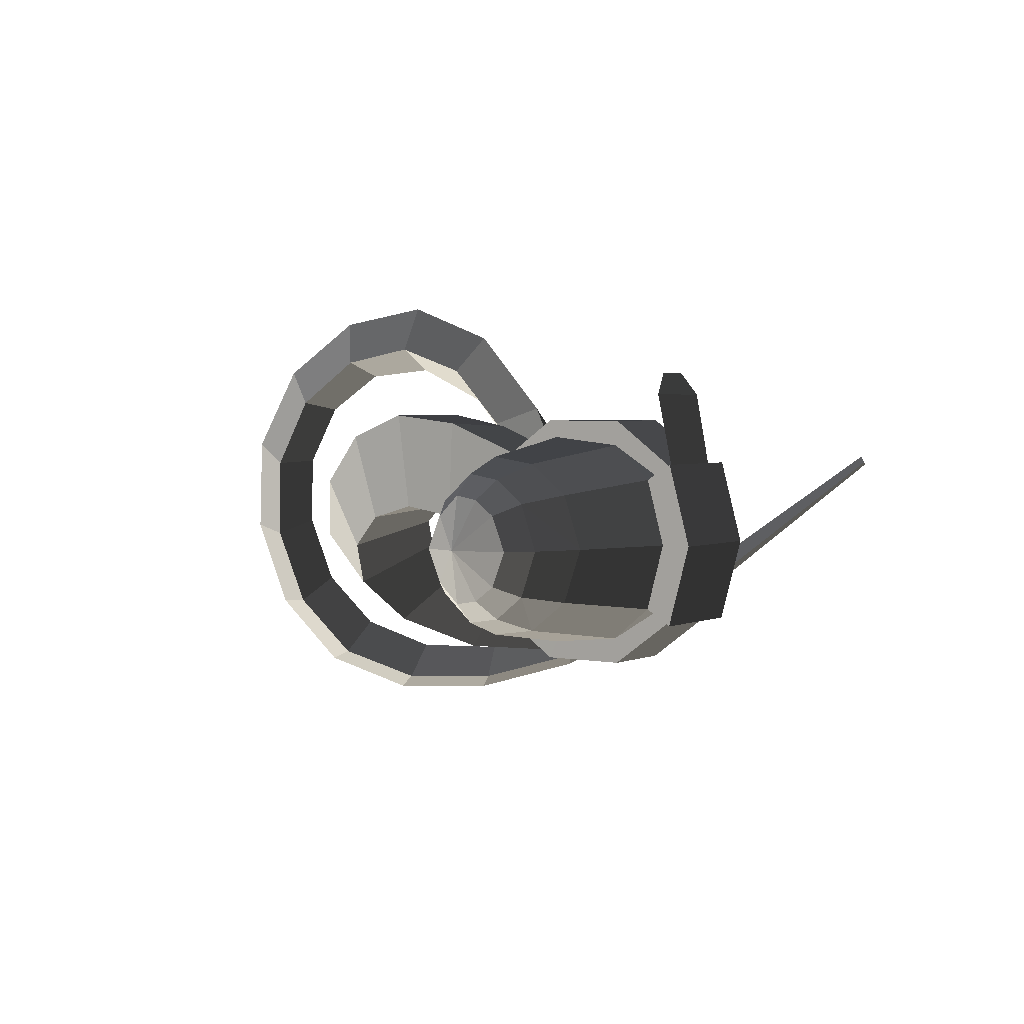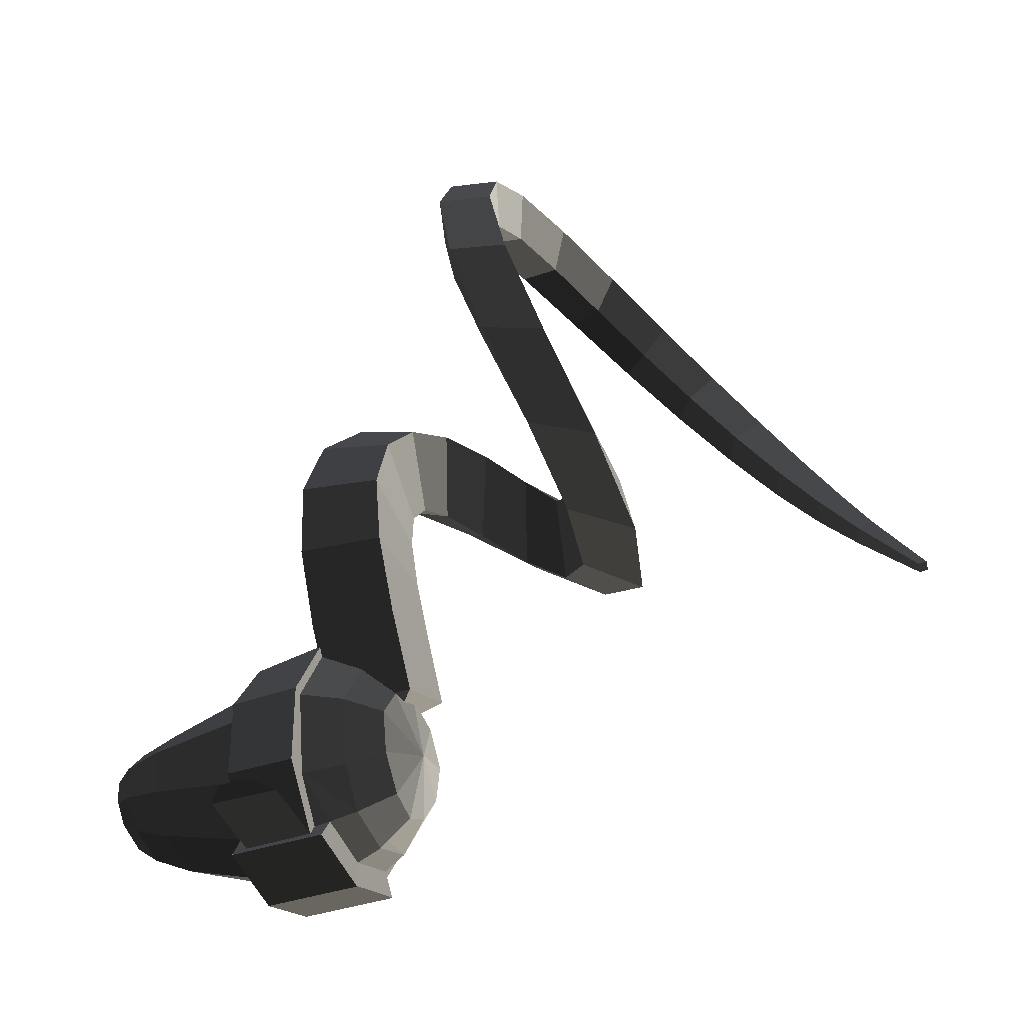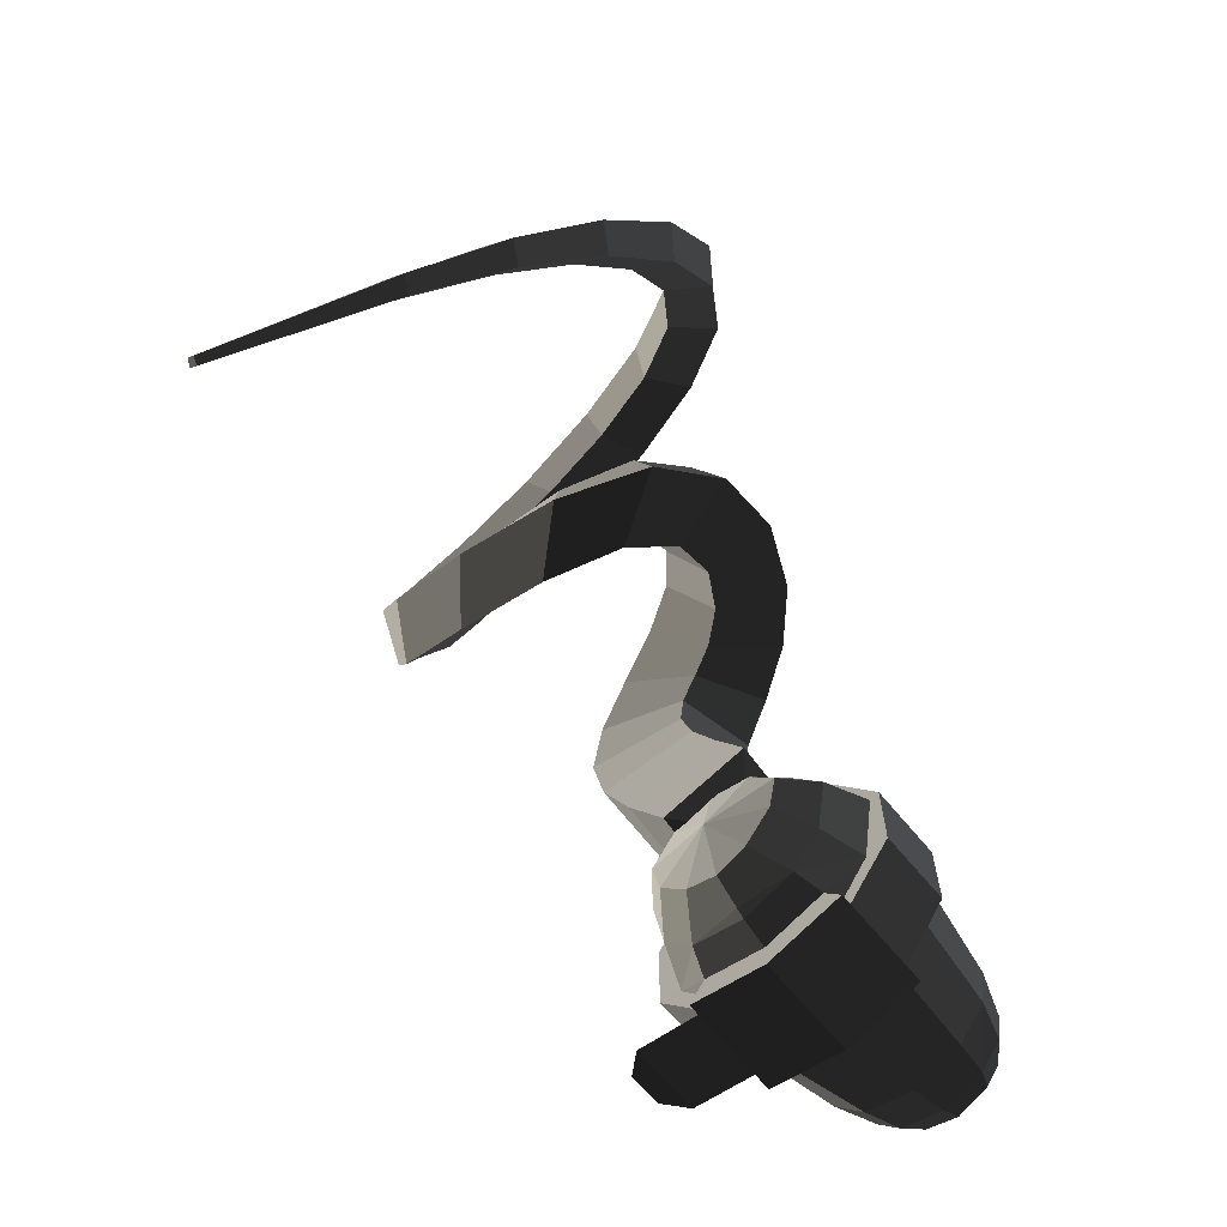
<metadata>
{"format":"obj","ext":"obj","renderer":"f3d","projection":"perspective","resolution":1024,"background":"white","views":[{"elev":3.0,"azim":-54.4,"up":"+Z"},{"elev":-35.1,"azim":24.4,"up":"+Y"},{"elev":-67.2,"azim":130.1,"up":"+Y"}]}
</metadata>
<code>
v 0.3132 -0.1067 -0.0591
v 0.3132 -0.0408 -0.1107
v 0.339 0 0
v 0.339 0 0
v 0.3132 0.0408 -0.1255
v 0.3132 0.0408 -0.1255
v 0.3132 0.1067 -0.0775
v 0.3132 0.1067 -0.0775
v 0.3132 0.1319 0
v 0.3132 0.1319 0
v 0.3132 0.1067 0.0775
v 0.3132 0.1067 0.0775
v 0.3132 0.0408 0.1255
v 0.3132 0.0408 0.1255
v 0.3132 -0.0408 0.1107
v 0.3132 -0.0408 0.1107
v 0.3132 -0.1067 0.0591
v 0.3132 -0.1067 0.0591
v 0.3132 -0.1319 0
v 0.3132 -0.1319 0
v 0.3132 -0.1067 -0.0591
v 0.3132 -0.1067 -0.0591
v 0.2508 -0.1513 -0.0998
v 0.2664 -0.1703 0
v 0.2508 -0.183 0
v 0.2508 -0.183 0
v 0.2508 -0.1513 0.0998
v 0.2508 -0.1513 0.0998
v 0.3132 -0.1067 0.0591
v 0.3132 -0.1319 0
v 0.2508 -0.0759 0.155
v 0.3132 -0.0408 0.1107
v 0.1731 -0.0937 0.1847
v 0.1731 -0.0937 0.1847
v 0.2016 -0.1698 0.1169
v 0.2016 -0.1698 0.1169
v 0.1731 -0.1785 0.1247
v 0.1731 -0.1785 0.1247
v 0.173 -0.2009 0.1406
v 0.173 -0.0833 0.2275
v 0.2016 -0.1698 0.1169
v 0.2014 -0.2123 0.1481
v 0.0087 -0.2151 0.1482
v 0.0351 -0.2037 0.1407
v 0.0351 -0.084 0.2276
v 0.173 -0.0833 0.2275
v 0.0351 0.0688 0.2276
v 0.173 0.0739 0.2275
v 0.1731 0.068 0.2094
v 0.1731 -0.0937 0.1847
v 0.2508 0.0571 0.1757
v 0.2508 -0.0759 0.155
v 0.3132 0.0408 0.1255
v 0.3132 -0.0408 0.1107
v 0.2508 0.161 0.1086
v 0.3132 0.1067 0.0775
v 0.2508 0.1963 0
v 0.3132 0.1319 0
v 0.2508 0.161 -0.1086
v 0.3132 0.1067 -0.0775
v 0.2508 0.0571 -0.1757
v 0.3132 0.0408 -0.1255
v 0.2508 -0.0759 -0.155
v 0.3132 -0.0408 -0.1107
v 0.2508 -0.1513 -0.0998
v 0.3132 -0.1067 -0.0591
v 0.1731 -0.0937 -0.1847
v 0.1731 -0.0937 -0.1847
v 0.2016 -0.1698 -0.1169
v 0.2016 -0.1698 -0.1169
v 0.1731 -0.1785 -0.1247
v 0.1731 -0.1785 -0.1247
v 0.173 -0.2009 -0.1406
v 0.2014 -0.2123 -0.1481
v 0.1731 -0.0937 -0.1847
v 0.173 -0.0833 -0.2275
v 0.0351 -0.084 -0.2276
v 0.0351 -0.2037 -0.1407
v 0.0087 -0.2151 -0.1482
v 0.2014 -0.2123 -0.1481
v 0.035 -0.1755 -0.123
v 0.0086 -0.1683 -0.1195
v 0.035 -0.0797 -0.1818
v 0.035 -0.0797 -0.1818
v 0.0351 -0.2037 -0.1407
v 0.0351 -0.084 -0.2276
v 0.0351 0.0688 -0.2276
v 0.035 0.053 -0.1959
v 0.173 -0.0833 -0.2275
v 0.173 0.0739 -0.2275
v 0.1731 -0.0937 -0.1847
v 0.1731 0.068 -0.2094
v 0.2508 -0.0759 -0.155
v 0.2508 0.0571 -0.1757
v 0.2508 0.161 -0.1086
v 0.1731 0.2009 -0.1294
v 0.173 0.216 -0.1406
v 0.173 0.0739 -0.2275
v 0.0351 0.1918 -0.1407
v 0.0351 0.0688 -0.2276
v 0.035 0.1642 -0.1211
v 0.035 0.053 -0.1959
v -0.1788 0.1127 -0.1008
v -0.1788 0.043 -0.1631
v -0.1788 -0.0388 -0.1513
v 0.035 -0.0797 -0.1818
v -0.1788 -0.1102 -0.0965
v 0.0086 -0.1683 -0.1195
v -0.2612 -0.0743 -0.0827
v -0.2612 -0.0743 -0.0827
v -0.1788 -0.144 0
v -0.1788 -0.144 0
v -0.2612 -0.1036 0
v -0.2612 -0.1036 0
v -0.2612 -0.0743 0.0827
v -0.2612 -0.0743 0.0827
v -0.1788 -0.1102 0.0965
v -0.1788 -0.1102 0.0965
v -0.1788 -0.0388 0.1513
v -0.1788 -0.0388 0.1513
v -0.2612 -0.0207 0.1247
v -0.2612 -0.0207 0.1247
v -0.2612 0.0383 0.1343
v -0.1788 0.043 0.1631
v -0.2612 0.0967 0.083
v -0.1788 0.1127 0.1008
v -0.2612 0.1277 0
v -0.1788 0.1492 0
v -0.2612 0.0967 -0.083
v -0.1788 0.1127 -0.1008
v -0.2612 0.0383 -0.1343
v -0.1788 0.043 -0.1631
v -0.2612 -0.0207 -0.1247
v -0.1788 -0.0388 -0.1513
v -0.2612 -0.0743 -0.0827
v -0.2612 -0.0743 -0.0827
v -0.3066 -0.0072 -0.09
v -0.3066 -0.0435 -0.0627
v -0.3283 0.0302 0
v -0.3283 0.0302 0
v -0.3066 -0.0691 0
v -0.3066 -0.0691 0
v -0.2612 -0.1036 0
v -0.2612 -0.0743 -0.0827
v -0.3066 -0.0435 0.0627
v -0.2612 -0.0743 0.0827
v -0.3283 0.0302 0
v -0.3283 0.0302 0
v -0.3066 -0.0072 0.09
v -0.3066 -0.0072 0.09
v -0.2612 -0.0207 0.1247
v -0.2612 -0.0743 0.0827
v -0.3066 0.0343 0.0969
v -0.2612 0.0383 0.1343
v -0.3283 0.0302 0
v -0.3283 0.0302 0
v -0.3066 0.0728 0.0599
v -0.3066 0.0728 0.0599
v -0.2612 0.0967 0.083
v -0.2612 0.0383 0.1343
v -0.3066 0.0984 0
v -0.2612 0.1277 0
v -0.3283 0.0302 0
v -0.3283 0.0302 0
v -0.3066 0.0728 -0.0599
v -0.3066 0.0728 -0.0599
v -0.2612 0.0967 -0.083
v -0.2612 0.1277 0
v -0.3066 0.0343 -0.0969
v -0.2612 0.0383 -0.1343
v -0.3283 0.0302 0
v -0.3283 0.0302 0
v -0.3066 -0.0072 -0.09
v -0.3066 -0.0072 -0.09
v -0.2612 -0.0207 -0.1247
v -0.2612 0.0383 -0.1343
v 0.1731 0.2009 0.1294
v 0.1731 0.068 0.2094
v 0.2508 0.161 0.1086
v 0.2508 0.0571 0.1757
v 0.1731 0.243 0
v 0.2508 0.1963 0
v 0.1731 0.2009 -0.1294
v 0.2508 0.161 -0.1086
v 0.173 0.2617 0
v 0.173 0.216 -0.1406
v 0.0351 0.2375 0
v 0.0351 0.1918 -0.1407
v 0.035 0.2067 0
v 0.035 0.1642 -0.1211
v -0.1788 0.1492 0
v -0.1788 0.1127 -0.1008
v 0.035 0.1642 0.1211
v -0.1788 0.1127 0.1008
v 0.035 0.053 0.1959
v -0.1788 0.043 0.1631
v 0.035 -0.0797 0.1818
v -0.1788 -0.0388 0.1513
v 0.0086 -0.1683 0.1195
v -0.1788 -0.1102 0.0965
v 0.035 -0.1755 0.123
v 0.035 -0.1755 0.123
v 0.0351 -0.2037 0.1407
v 0.0087 -0.2151 0.1482
v 0.035 -0.0797 0.1818
v 0.0351 -0.084 0.2276
v 0.035 0.053 0.1959
v 0.0351 0.0688 0.2276
v 0.035 0.1642 0.1211
v 0.0351 0.1918 0.1407
v 0.035 0.2067 0
v 0.0351 0.2375 0
v 0.173 0.2617 0
v 0.173 0.216 0.1406
v 0.1731 0.243 0
v 0.1731 0.2009 0.1294
v 0.1731 0.068 0.2094
v 0.173 0.0739 0.2275
v 0.0351 0.0688 0.2276
v 0.0351 0.1918 0.1407
v 0.0086 -0.1683 -0.1195
v 0.0086 -0.2012 0
v -0.1788 -0.1102 -0.0965
v -0.1788 -0.144 0
v -0.1788 -0.1102 0.0965
v 0.0086 -0.1683 0.1195
v 0.0087 -0.2151 0.1482
v 0.0087 -0.2559 0
v 0.0087 -0.2151 -0.1482
v 0.0086 -0.1683 -0.1195
v 0.2014 -0.2531 0
v 0.2014 -0.2123 -0.1481
v 0.0087 -0.2151 0.1482
v 0.2014 -0.2123 0.1481
v 0.2016 -0.1698 0.1169
v 0.2016 -0.2037 0
v 0.2016 -0.1698 -0.1169
v 0.2014 -0.2123 -0.1481
v 0.2508 -0.183 0
v 0.2508 -0.1513 -0.0998
v 0.2016 -0.1698 0.1169
v 0.2508 -0.1513 0.0998
v 0.0352 -0.1735 0.2771
v 0.0351 -0.2037 0.1407
v 0.1734 -0.1739 0.2767
v 0.173 -0.2009 0.1406
v 0.0723 -0.1623 0.3173
v 0.1361 -0.1614 0.3176
v 0.0087 -0.2573 0
v 0.0087 -0.2165 -0.1482
v 0.2014 -0.2545 0
v 0.2014 -0.2137 -0.1481
v 0.0087 -0.2165 0.1482
v 0.2014 -0.2137 0.1481
v 0.3337 0.1692 -0.0874
v 0.3436 0.1105 0.0757
v 0.2545 0.0897 -0.018
v 0.2545 0.0897 -0.018
v 0.1729 0.1041 0.0844
v 0.1729 0.1041 0.0844
v 0.163 0.1628 -0.0787
v 0.163 0.1628 -0.0787
v 0.3337 0.1692 -0.0874
v 0.3337 0.1692 -0.0874
v 0.3297 0.287 -0.0269
v 0.1567 0.2858 -0.0169
v 0.1651 0.2516 0.1612
v 0.1729 0.1041 0.0844
v 0.3381 0.2528 0.1512
v 0.3436 0.1105 0.0757
v 0.3297 0.287 -0.0269
v 0.3337 0.1692 -0.0874
v 0.3342 0.3915 0.21
v 0.3257 0.3926 0.0206
v 0.1531 0.4014 0.0292
v 0.1567 0.2858 -0.0169
v 0.1617 0.4003 0.2187
v 0.1651 0.2516 0.1612
v 0.3342 0.3915 0.21
v 0.3381 0.2528 0.1512
v 0.166 0.5434 0.2341
v 0.3351 0.5176 0.2339
v 0.3226 0.4817 0.0454
v 0.3257 0.3926 0.0206
v 0.1535 0.5074 0.0456
v 0.1531 0.4014 0.0292
v 0.166 0.5434 0.2341
v 0.1617 0.4003 0.2187
v 0.1598 0.6011 0.0198
v 0.1818 0.6733 0.1876
v 0.3438 0.6221 0.2065
v 0.3351 0.5176 0.2339
v 0.3219 0.5499 0.0387
v 0.3226 0.4817 0.0454
v 0.1598 0.6011 0.0198
v 0.1535 0.5074 0.0456
v 0.33 0.5919 0.0036
v 0.182 0.6702 -0.0431
v 0.2157 0.7747 0.0898
v 0.1818 0.6733 0.1876
v 0.3637 0.6964 0.1365
v 0.3438 0.6221 0.2065
v 0.33 0.5919 0.0036
v 0.3219 0.5499 0.0387
v 0.3986 0.7319 0.0479
v 0.3568 0.6013 -0.0494
v 0.2347 0.6966 -0.1263
v 0.182 0.6702 -0.0431
v 0.2765 0.8272 -0.0291
v 0.2157 0.7747 0.0898
v 0.3986 0.7319 0.0479
v 0.3637 0.6964 0.1365
v 0.3726 0.8107 -0.1383
v 0.4522 0.7206 -0.0347
v 0.4121 0.5722 -0.1093
v 0.3568 0.6013 -0.0494
v 0.3325 0.6623 -0.2128
v 0.2347 0.6966 -0.1263
v 0.3726 0.8107 -0.1383
v 0.2765 0.8272 -0.0291
v 0.4707 0.5745 -0.2797
v 0.4978 0.7309 -0.2119
v 0.5204 0.6692 -0.0899
v 0.4522 0.7206 -0.0347
v 0.4933 0.5128 -0.1577
v 0.4121 0.5722 -0.1093
v 0.4707 0.5745 -0.2797
v 0.3325 0.6623 -0.2128
v 0.5791 0.4538 -0.1644
v 0.6145 0.4795 -0.295
v 0.6225 0.6338 -0.231
v 0.4978 0.7309 -0.2119
v 0.5871 0.6081 -0.1005
v 0.5204 0.6692 -0.0899
v 0.5791 0.4538 -0.1644
v 0.4933 0.5128 -0.1577
v 0.6351 0.5696 -0.05
v 0.6463 0.4279 -0.0983
v 0.7267 0.4269 -0.2257
v 0.6145 0.4795 -0.295
v 0.7155 0.5686 -0.1773
v 0.6225 0.6338 -0.231
v 0.6351 0.5696 -0.05
v 0.5871 0.6081 -0.1005
v 0.7537 0.573 -0.045
v 0.6516 0.5791 0.0672
v 0.6771 0.4602 0.0555
v 0.6463 0.4279 -0.0983
v 0.7793 0.454 -0.0567
v 0.7267 0.4269 -0.2257
v 0.7537 0.573 -0.045
v 0.7155 0.5686 -0.1773
v 0.7815 0.5498 0.1567
v 0.7473 0.6378 0.1218
v 0.6412 0.6351 0.2116
v 0.6516 0.5791 0.0672
v 0.6754 0.5471 0.2465
v 0.6771 0.4602 0.0555
v 0.7815 0.5498 0.1567
v 0.7793 0.454 -0.0567
v 0.6501 0.6775 0.4076
v 0.752 0.6907 0.3415
v 0.7145 0.7421 0.2664
v 0.7473 0.6378 0.1218
v 0.6126 0.729 0.3326
v 0.6412 0.6351 0.2116
v 0.6501 0.6775 0.4076
v 0.6754 0.5471 0.2465
v 0.5749 0.8514 0.3828
v 0.6103 0.8395 0.4765
v 0.7088 0.8534 0.4298
v 0.752 0.6907 0.3415
v 0.6733 0.8653 0.336
v 0.7145 0.7421 0.2664
v 0.5749 0.8514 0.3828
v 0.6126 0.729 0.3326
v 0.6357 0.9881 0.3216
v 0.538 0.9838 0.353
v 0.5685 1.01 0.4426
v 0.6103 0.8395 0.4765
v 0.6662 1.015 0.4113
v 0.7088 0.8534 0.4298
v 0.6357 0.9881 0.3216
v 0.6733 0.8653 0.336
v 0.6358 1.151 0.3131
v 0.6101 1.092 0.2427
v 0.5129 1.101 0.2586
v 0.538 0.9838 0.353
v 0.5385 1.16 0.3289
v 0.5685 1.01 0.4426
v 0.6358 1.151 0.3131
v 0.6662 1.015 0.4113
v 0.5346 1.26 0.159
v 0.6291 1.24 0.1628
v 0.6047 1.159 0.1191
v 0.6101 1.092 0.2427
v 0.5101 1.18 0.1153
v 0.5129 1.101 0.2586
v 0.5346 1.26 0.159
v 0.5385 1.16 0.3289
v 0.5357 1.204 -0.0546
v 0.5638 1.293 -0.0386
v 0.652 1.268 -0.0106
v 0.6291 1.24 0.1628
v 0.6239 1.179 -0.0266
v 0.6047 1.159 0.1191
v 0.5357 1.204 -0.0546
v 0.5101 1.18 0.1153
v 0.6667 1.153 -0.1681
v 0.5881 1.177 -0.2192
v 0.6226 1.264 -0.2277
v 0.5638 1.293 -0.0386
v 0.7012 1.24 -0.1766
v 0.652 1.268 -0.0106
v 0.6667 1.153 -0.1681
v 0.6239 1.179 -0.0266
v 0.7727 1.162 -0.3044
v 0.7315 1.085 -0.2784
v 0.6655 1.102 -0.3457
v 0.5881 1.177 -0.2192
v 0.7066 1.179 -0.3717
v 0.6226 1.264 -0.2277
v 0.7727 1.162 -0.3044
v 0.7012 1.24 -0.1766
v 0.8105 1.047 -0.4419
v 0.8619 1.041 -0.3698
v 0.8158 0.9767 -0.3361
v 0.7315 1.085 -0.2784
v 0.7644 0.9824 -0.4083
v 0.6655 1.102 -0.3457
v 0.8105 1.047 -0.4419
v 0.7066 1.179 -0.3717
v 0.8773 0.833 -0.4092
v 0.9253 0.8816 -0.4425
v 0.9616 0.8884 -0.3749
v 0.8619 1.041 -0.3698
v 0.9135 0.8398 -0.3416
v 0.8158 0.9767 -0.3361
v 0.8773 0.833 -0.4092
v 0.7644 0.9824 -0.4083
v 1.018 0.6852 -0.3003
v 0.995 0.6686 -0.3574
v 1.041 0.7022 -0.3856
v 0.9253 0.8816 -0.4425
v 1.064 0.7188 -0.3286
v 0.9616 0.8884 -0.3749
v 1.018 0.6852 -0.3003
v 0.9135 0.8398 -0.3416
v 1.162 0.5453 -0.2398
v 1.122 0.5237 -0.2182
v 1.109 0.5037 -0.2621
v 0.995 0.6686 -0.3574
v 1.149 0.5253 -0.2837
v 1.041 0.7022 -0.3856
v 1.162 0.5453 -0.2398
v 1.064 0.7188 -0.3286
v 1.247 0.3557 -0.1496
v 1.254 0.3733 -0.119
v 1.224 0.3602 -0.1041
v 1.122 0.5237 -0.2182
v 1.217 0.3427 -0.1347
v 1.109 0.5037 -0.2621
v 1.247 0.3557 -0.1496
v 1.149 0.5253 -0.2837
v 1.387 0.0766 0.1152
v 1.401 0.0815 0.109
v 1.403 0.0908 0.122
v 1.254 0.3733 -0.119
v 1.389 0.0859 0.1282
v 1.224 0.3602 -0.1041
v 1.387 0.0766 0.1152
v 1.217 0.3427 -0.1347
v 1.403 0.0908 0.122
v 1.401 0.0815 0.109
g Group_001
f 1 2 3
f 3 2 5
f 3 5 7
f 3 7 9
f 3 9 11
f 3 11 13
f 3 13 15
f 3 15 17
f 3 17 19
f 3 19 21
f 21 19 24 23
f 23 24 25
f 25 24 27
f 27 24 30 29
f 27 29 32 31
f 27 31 33
f 27 33 35
f 35 33 37
f 37 33 40 39
f 37 39 42 41
f 42 39 44 43
f 44 39 46 45
f 45 46 48 47
f 48 46 50 49
f 49 50 52 51
f 51 52 54 53
f 51 53 56 55
f 55 56 58 57
f 57 58 60 59
f 59 60 62 61
f 61 62 64 63
f 63 64 66 65
f 63 65 67
f 67 65 69
f 67 69 71
f 71 69 74 73
f 71 73 76 75
f 76 73 78 77
f 78 73 80 79
f 78 79 82 81
f 81 82 83
f 81 83 86 85
f 86 83 88 87
f 86 87 90 89
f 89 90 92 91
f 91 92 94 93
f 94 92 96 95
f 96 92 98 97
f 97 98 100 99
f 99 100 102 101
f 101 102 104 103
f 104 102 106 105
f 105 106 108 107
f 105 107 109
f 109 107 111
f 109 111 113
f 113 111 115
f 115 111 117
f 115 117 119
f 115 119 121
f 121 119 124 123
f 123 124 126 125
f 125 126 128 127
f 127 128 130 129
f 129 130 132 131
f 131 132 134 133
f 133 134 135
f 133 135 138 137
f 137 138 139
f 139 138 141
f 141 138 144 143
f 141 143 146 145
f 141 145 147
f 147 145 149
f 149 145 152 151
f 149 151 154 153
f 149 153 155
f 155 153 157
f 157 153 160 159
f 157 159 162 161
f 157 161 163
f 163 161 165
f 165 161 168 167
f 165 167 170 169
f 165 169 171
f 171 169 173
f 173 169 176 175
g Group_002
f 177 178 180 179
f 177 179 182 181
f 181 182 184 183
f 181 183 186 185
f 185 186 188 187
f 187 188 190 189
f 189 190 192 191
f 189 191 194 193
f 193 194 196 195
f 195 196 198 197
f 197 198 200 199
f 197 199 201
f 201 199 204 203
f 201 203 206 205
f 205 206 208 207
f 207 208 210 209
f 209 210 212 211
f 212 210 214 213
f 213 214 216 215
f 216 214 218 217
f 218 214 220 219
g Group_003
f 221 222 224 223
f 224 222 226 225
f 226 222 228 227
f 228 222 230 229
f 228 229 232 231
f 228 231 234 233
f 234 231 236 235
f 236 231 238 237
f 236 237 240 239
f 236 239 242 241
g Group_004
f 243 244 246 245
f 243 245 248 247
g Group_005
f 249 250 252 251
f 249 251 254 253
g Group_006
f 255 256 257
f 257 256 259
f 257 259 261
f 257 261 263
f 263 261 266 265
f 266 261 268 267
f 267 268 270 269
f 269 270 272 271
f 269 271 274 273
f 274 271 276 275
f 275 276 278 277
f 277 278 280 279
f 277 279 282 281
f 282 279 284 283
f 283 284 286 285
f 285 286 288 287
f 285 287 290 289
f 290 287 292 291
f 291 292 294 293
f 293 294 296 295
f 293 295 298 297
f 298 295 300 299
f 299 300 302 301
f 301 302 304 303
f 301 303 306 305
f 306 303 308 307
f 307 308 310 309
f 309 310 312 311
f 309 311 314 313
f 314 311 316 315
f 315 316 318 317
f 317 318 320 319
f 317 319 322 321
f 322 319 324 323
f 323 324 326 325
f 325 326 328 327
f 325 327 330 329
f 330 327 332 331
f 331 332 334 333
f 333 334 336 335
f 333 335 338 337
f 338 335 340 339
f 339 340 342 341
f 341 342 344 343
f 341 343 346 345
f 346 343 348 347
f 347 348 350 349
f 349 350 352 351
f 349 351 354 353
f 354 351 356 355
f 355 356 358 357
f 357 358 360 359
f 357 359 362 361
f 362 359 364 363
f 363 364 366 365
f 365 366 368 367
f 365 367 370 369
f 370 367 372 371
f 371 372 374 373
f 373 374 376 375
f 373 375 378 377
f 378 375 380 379
f 379 380 382 381
f 381 382 384 383
f 381 383 386 385
f 386 383 388 387
f 387 388 390 389
f 389 390 392 391
f 389 391 394 393
f 394 391 396 395
f 395 396 398 397
f 397 398 400 399
f 397 399 402 401
f 402 399 404 403
f 403 404 406 405
f 405 406 408 407
f 405 407 410 409
f 410 407 412 411
f 411 412 414 413
f 413 414 416 415
f 413 415 418 417
f 418 415 420 419
f 419 420 422 421
f 421 422 424 423
f 421 423 426 425
f 426 423 428 427
f 427 428 430 429
f 429 430 432 431
f 429 431 434 433
f 434 431 436 435
f 435 436 438 437
f 437 438 440 439
f 437 439 442 441
f 442 439 444 443
f 443 444 446 445
f 445 446 448 447
f 445 447 450 449
f 450 447 452 451
f 451 452 454 453
f 453 454 456 455
f 453 455 458 457
f 458 455 460 459
f 459 460 462 461
f 461 462 464 463
f 461 463 466 465
f 466 463 468 467
f 467 468 470 469
f 469 470 472 471
f 469 471 474 473

</code>
